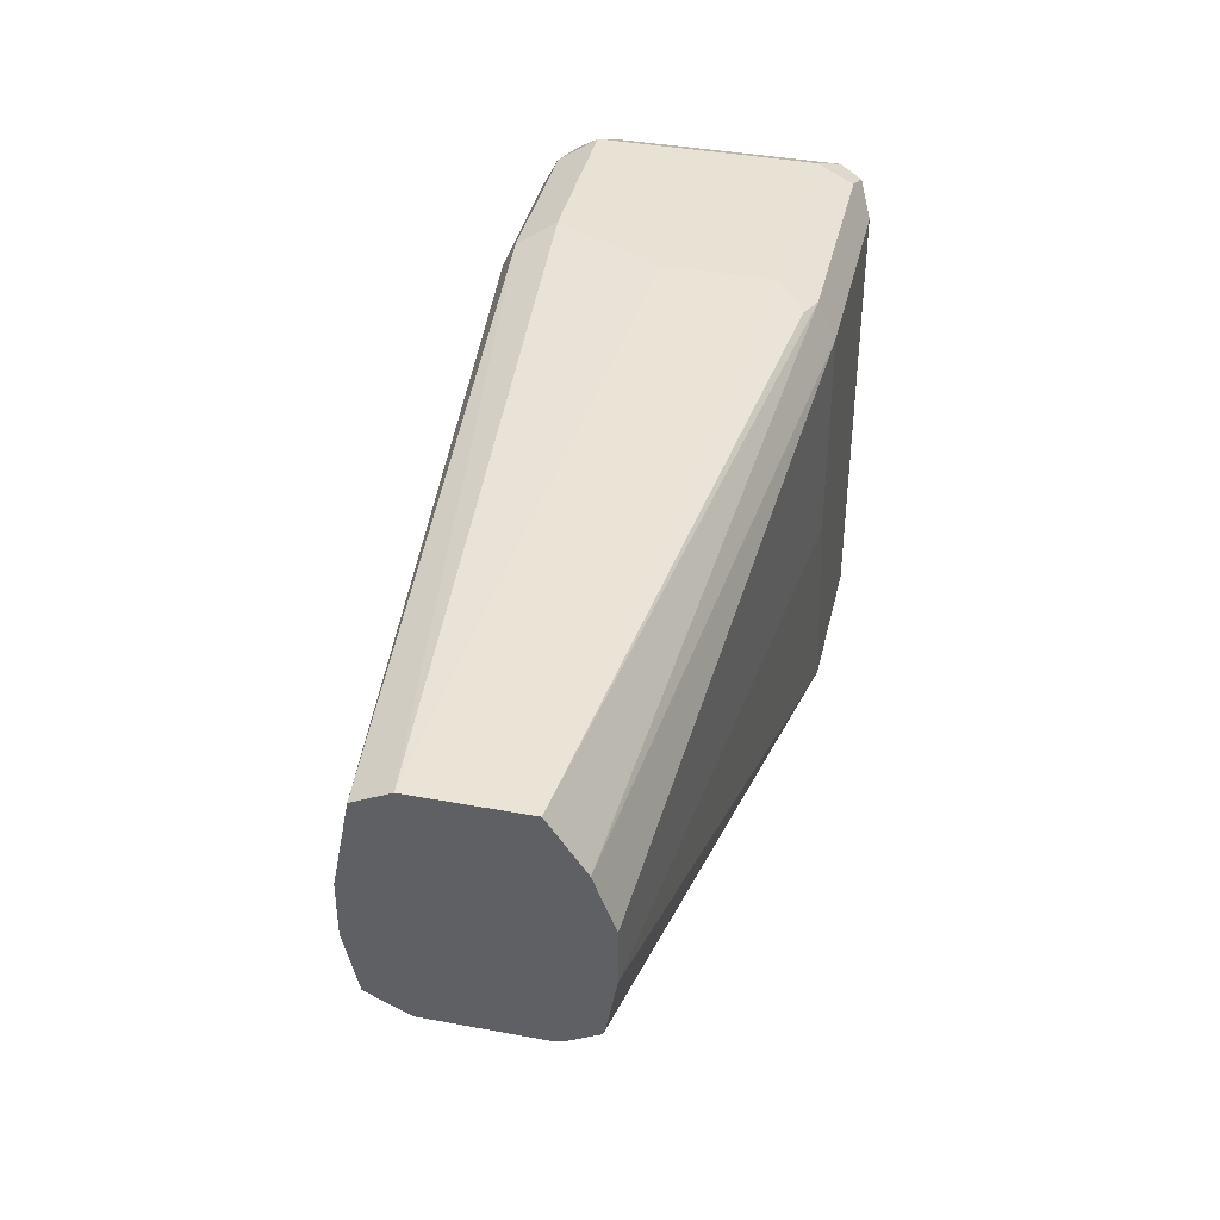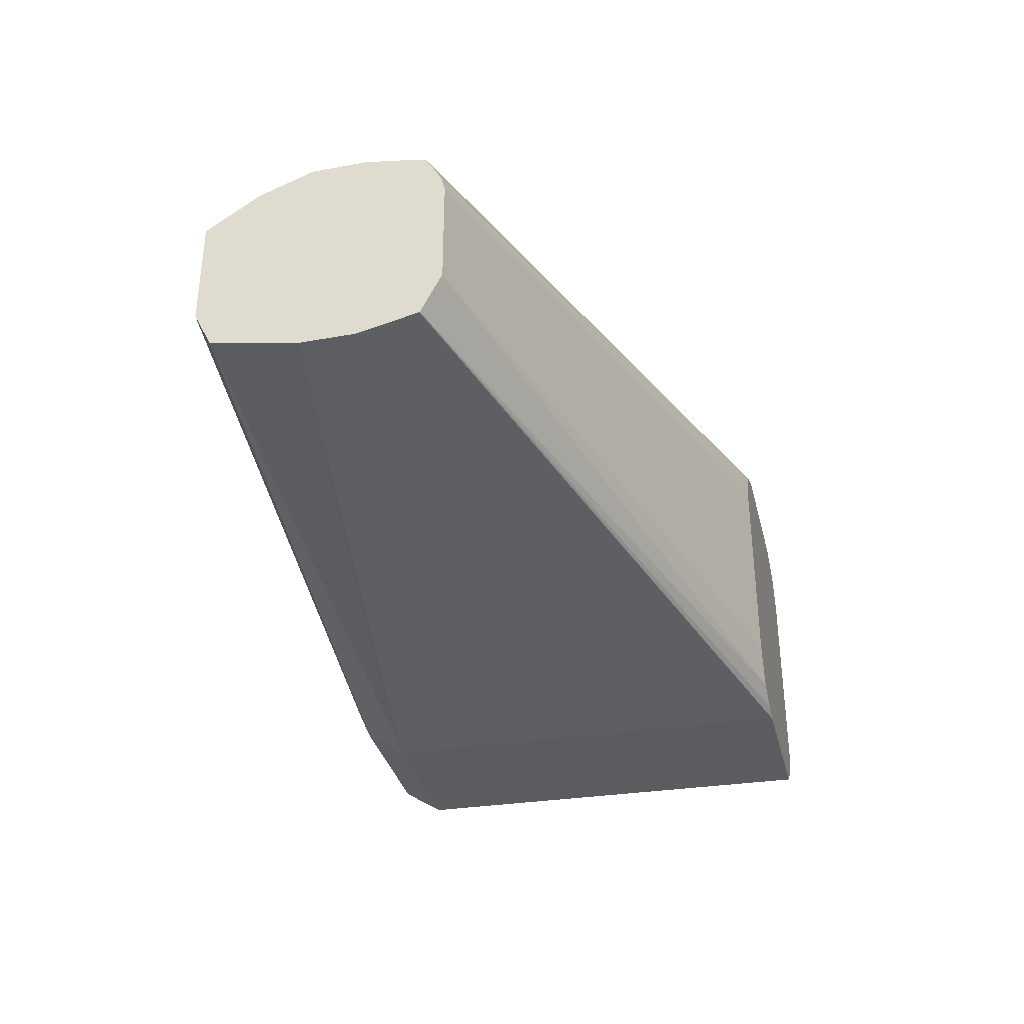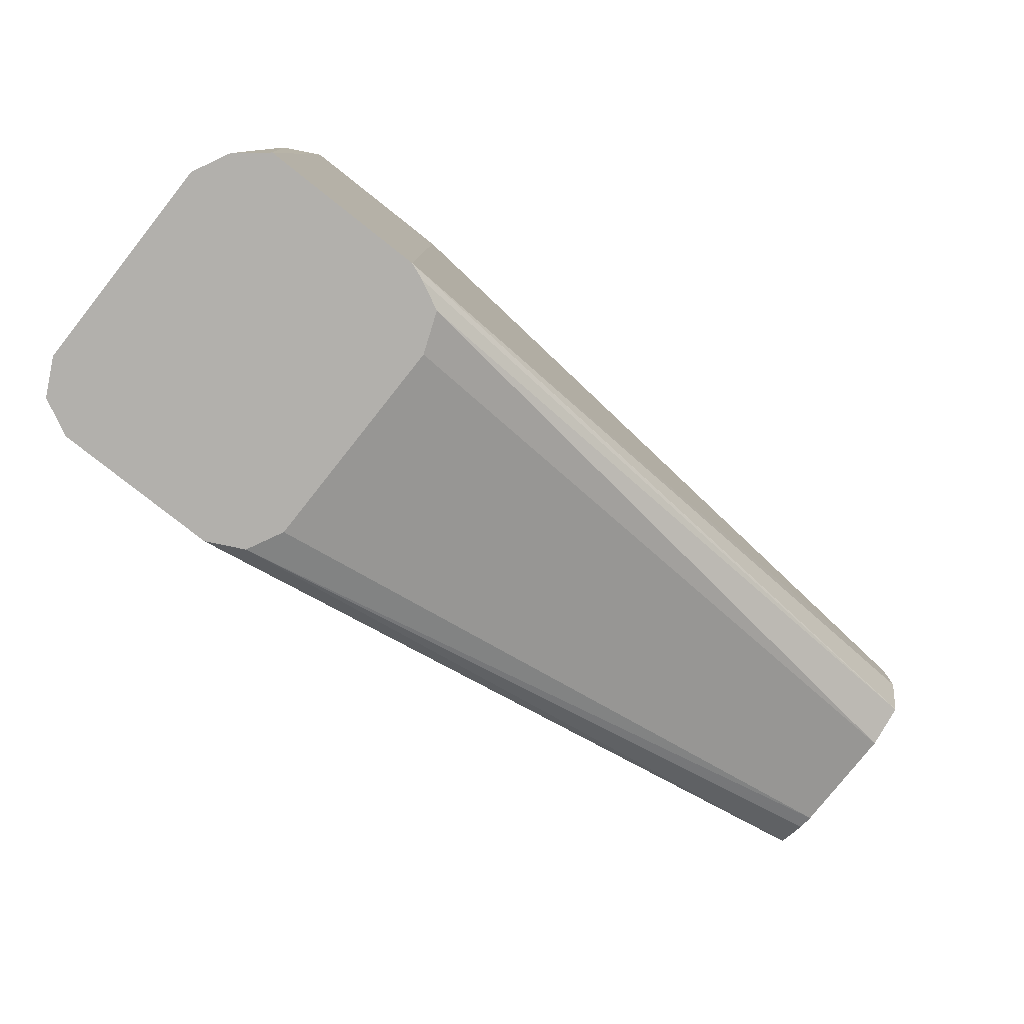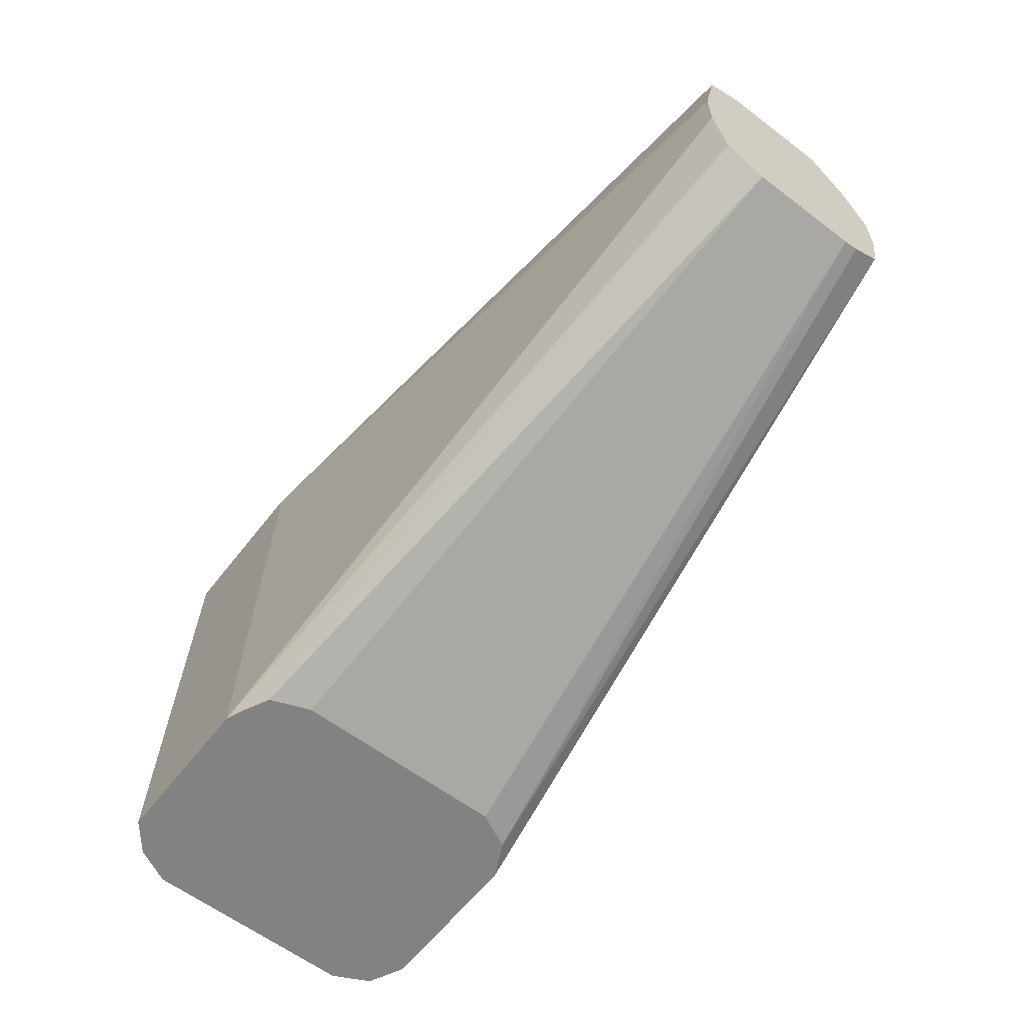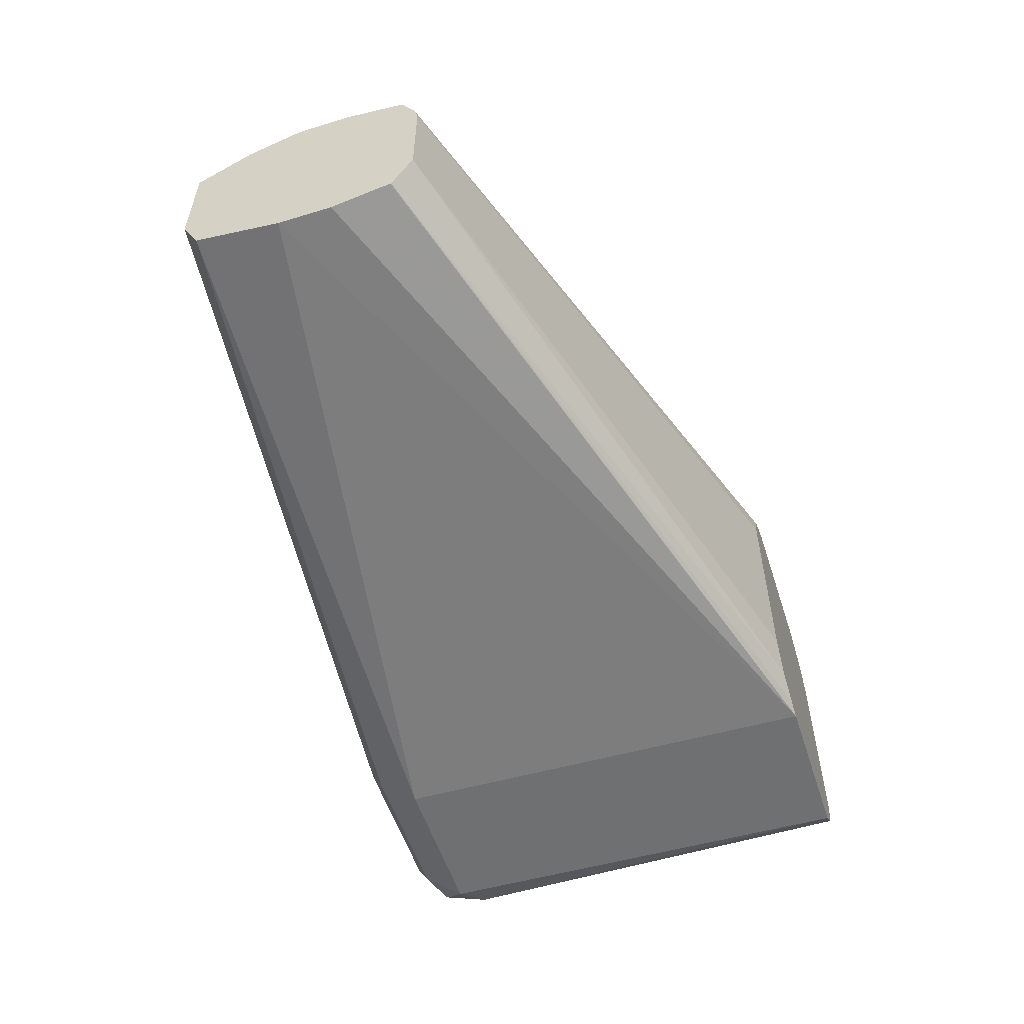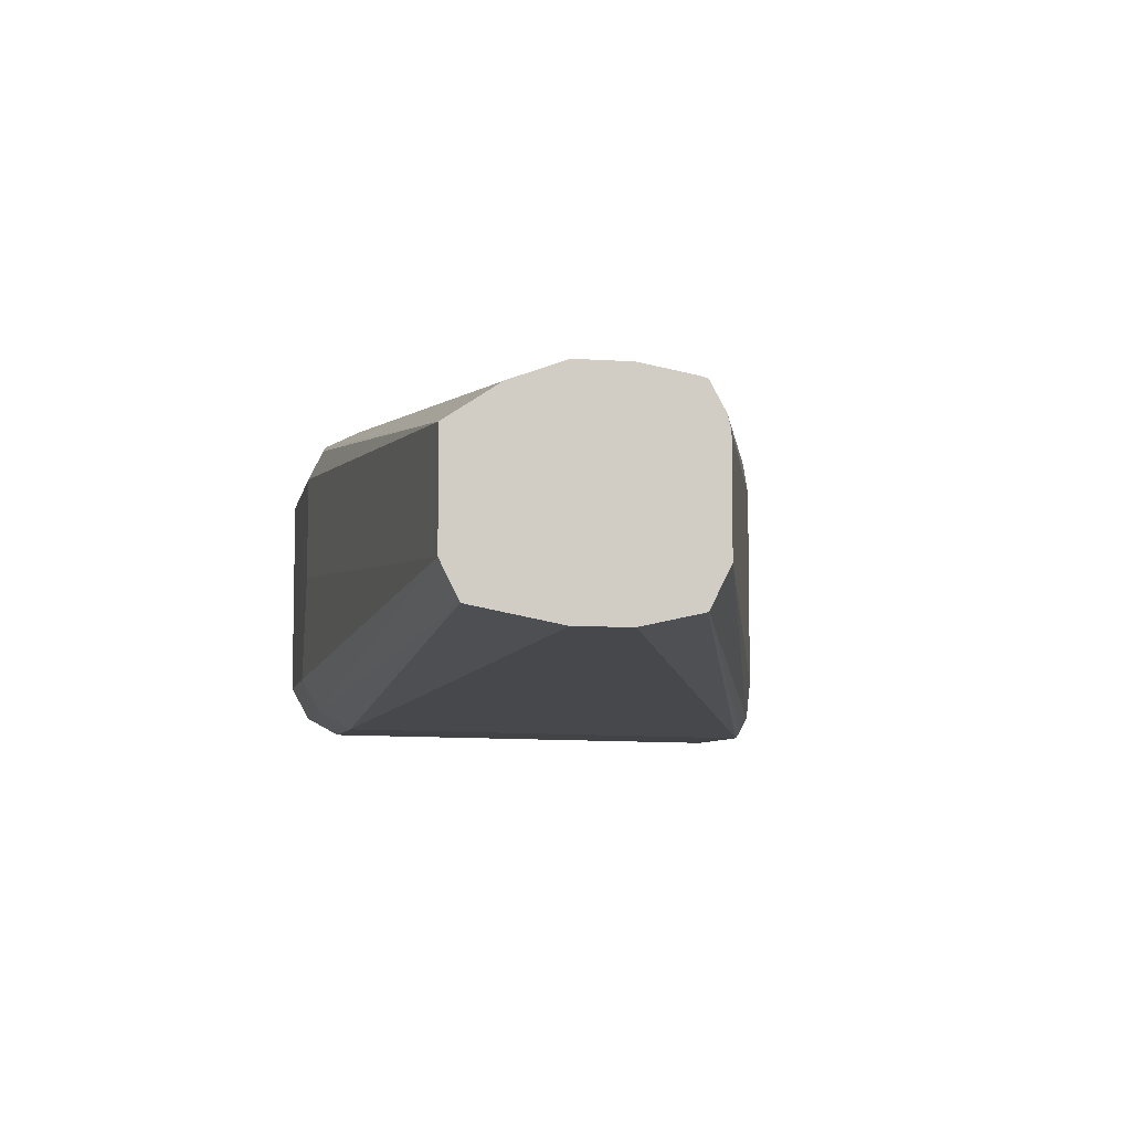
<metadata>
{"format":"obj","ext":"obj","renderer":"f3d","projection":"perspective","resolution":1024,"background":"white","views":[{"elev":39.7,"azim":-77.1,"up":"+Y"},{"elev":-34.5,"azim":-76.2,"up":"+Z"},{"elev":-78.8,"azim":141.6,"up":"+Y"},{"elev":-60.9,"azim":-127.7,"up":"+Y"},{"elev":-55.3,"azim":-72.1,"up":"+Z"},{"elev":-6.9,"azim":-101.2,"up":"+Z"}]}
</metadata>
<code>
v -0.1988 0.2411 -0.2141
v -0.382 0.2984 -0.2294
v -0.1988 0.2411 -0.2753
v -0.1937 0.2411 -0.2039
v -0.382 0.2994 -0.2253
v -0.382 0.2984 -0.26
v -0.1945 0.2411 -0.2866
v -0.1835 0.2411 -0.1988
v -0.382 0.3038 -0.2174
v -0.382 0.3041 -0.2714
v -0.1865 0.2411 -0.2906
v -0.1988 0.3059 -0.1988
v -0.382 0.3212 -0.2141
v -0.382 0.3059 -0.2168
v -0.1376 0.2411 -0.1988
v -0.382 0.3043 -0.2715
v -0.1817 0.2411 -0.2924
v -0.1988 0.367 -0.1988
v -0.382 0.3364 -0.2141
v -0.1275 0.2411 -0.2039
v -0.13 0.3747 -0.2026
v -0.1376 0.367 -0.1988
v -0.382 0.3212 -0.2753
v -0.382 0.3364 -0.2753
v -0.1835 0.367 -0.2906
v -0.1359 0.2411 -0.2924
v -0.1988 0.3772 -0.2039
v -0.382 0.3516 -0.2198
v -0.1275 0.367 -0.2039
v -0.1235 0.2411 -0.2117
v -0.1376 0.3772 -0.2039
v -0.1223 0.367 -0.2141
v -0.1275 0.3772 -0.209
v -0.382 0.3613 -0.2705
v -0.1886 0.3772 -0.2855
v -0.1376 0.367 -0.2906
v -0.1275 0.3619 -0.2855
v -0.1275 0.2411 -0.2855
v -0.1988 0.3823 -0.2141
v -0.2065 0.3785 -0.2065
v -0.382 0.3664 -0.2297
v -0.1223 0.2411 -0.2141
v -0.1376 0.3823 -0.2141
v -0.1223 0.367 -0.2753
v -0.1275 0.3772 -0.2702
v -0.382 0.3664 -0.2603
v -0.1835 0.3823 -0.2753
v -0.1428 0.3772 -0.2855
v -0.13 0.3747 -0.2829
v -0.1259 0.2411 -0.2824
v -0.1988 0.3823 -0.2447
v -0.1223 0.2411 -0.2753
v -0.1376 0.3823 -0.2753
f 25 48 36
f 25 34 35
f 26 36 37
f 26 37 38
f 27 41 28
f 27 40 41
f 27 31 43
f 27 43 39
f 29 30 32
f 27 39 40
f 25 35 48
f 20 30 29
f 21 33 31
f 21 32 33
f 21 29 32
f 21 31 22
f 48 53 49
f 20 29 21
f 18 31 27
f 18 22 31
f 18 28 19
f 30 42 32
f 24 34 25
f 31 33 43
f 39 51 46
f 32 52 44
f 18 27 28
f 46 51 47
f 45 49 53
f 44 49 45
f 44 52 50
f 39 47 51
f 39 53 47
f 39 43 53
f 39 41 40
f 39 46 41
f 37 50 38
f 37 44 50
f 37 49 44
f 36 49 37
f 36 48 49
f 35 46 47
f 35 53 48
f 35 47 53
f 34 46 35
f 33 53 43
f 33 45 53
f 32 45 33
f 32 44 45
f 32 42 52
f 17 36 26
f 12 19 13
f 17 24 25
f 2 28 41
f 2 19 28
f 2 13 19
f 2 14 13
f 2 9 14
f 2 5 9
f 1 4 2
f 1 8 4
f 1 15 8
f 1 20 15
f 2 41 46
f 1 30 20
f 1 52 42
f 1 50 52
f 1 38 50
f 1 26 38
f 1 17 26
f 1 11 17
f 1 7 11
f 1 3 7
f 1 6 3
f 1 2 6
f 1 42 30
f 2 46 34
f 17 25 36
f 2 24 23
f 2 34 24
f 17 23 24
f 16 23 17
f 15 21 22
f 15 20 21
f 12 18 19
f 10 17 11
f 8 18 12
f 8 22 18
f 8 15 22
f 8 14 9
f 10 16 17
f 8 12 13
f 7 10 11
f 6 10 7
f 2 23 16
f 4 9 5
f 4 8 9
f 3 6 7
f 2 4 5
f 2 10 6
f 2 16 10
f 8 13 14

</code>
